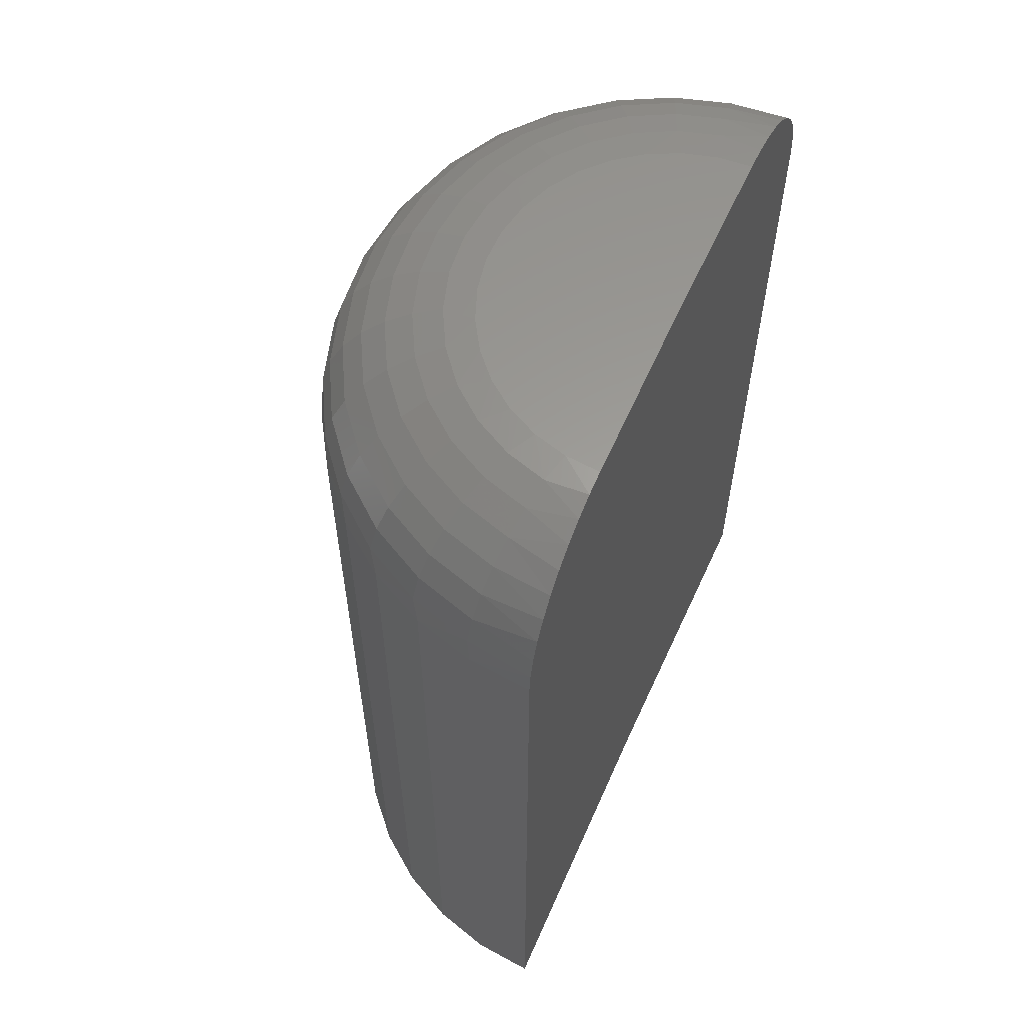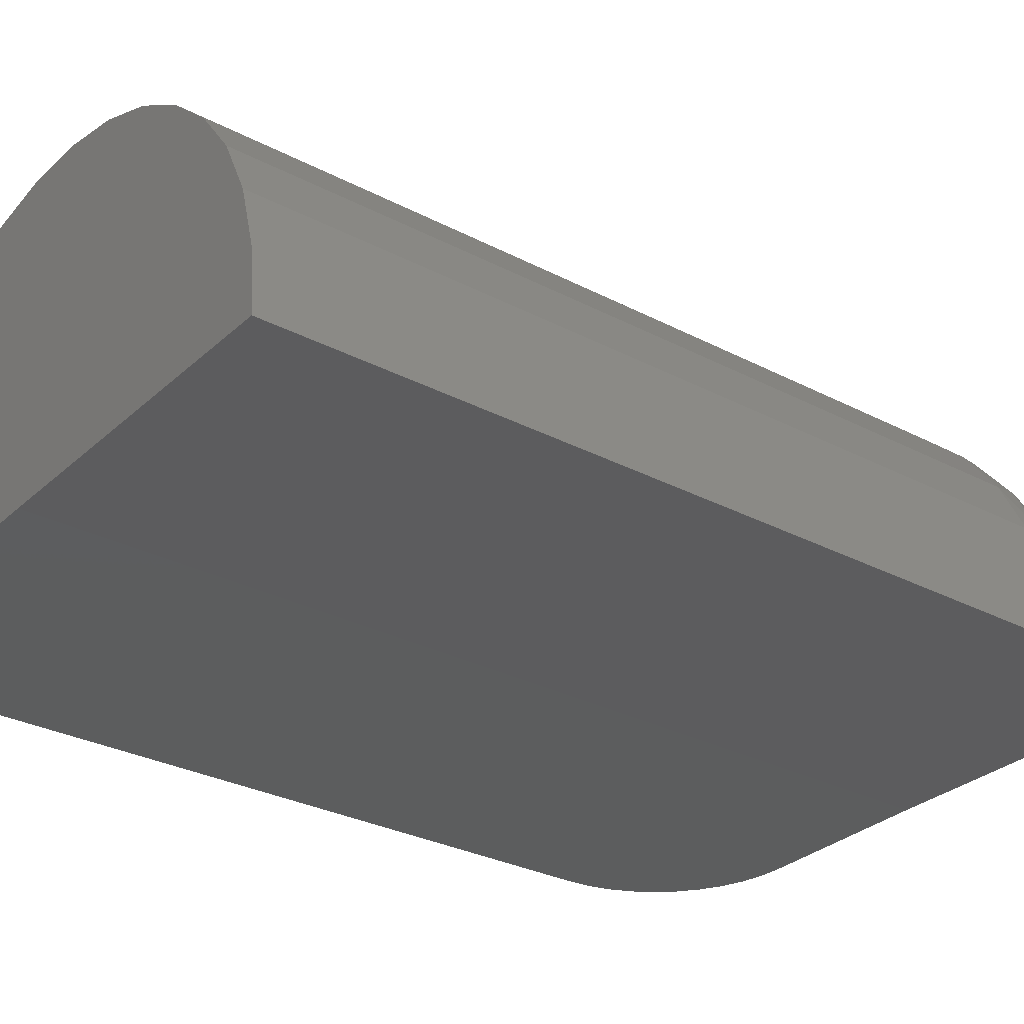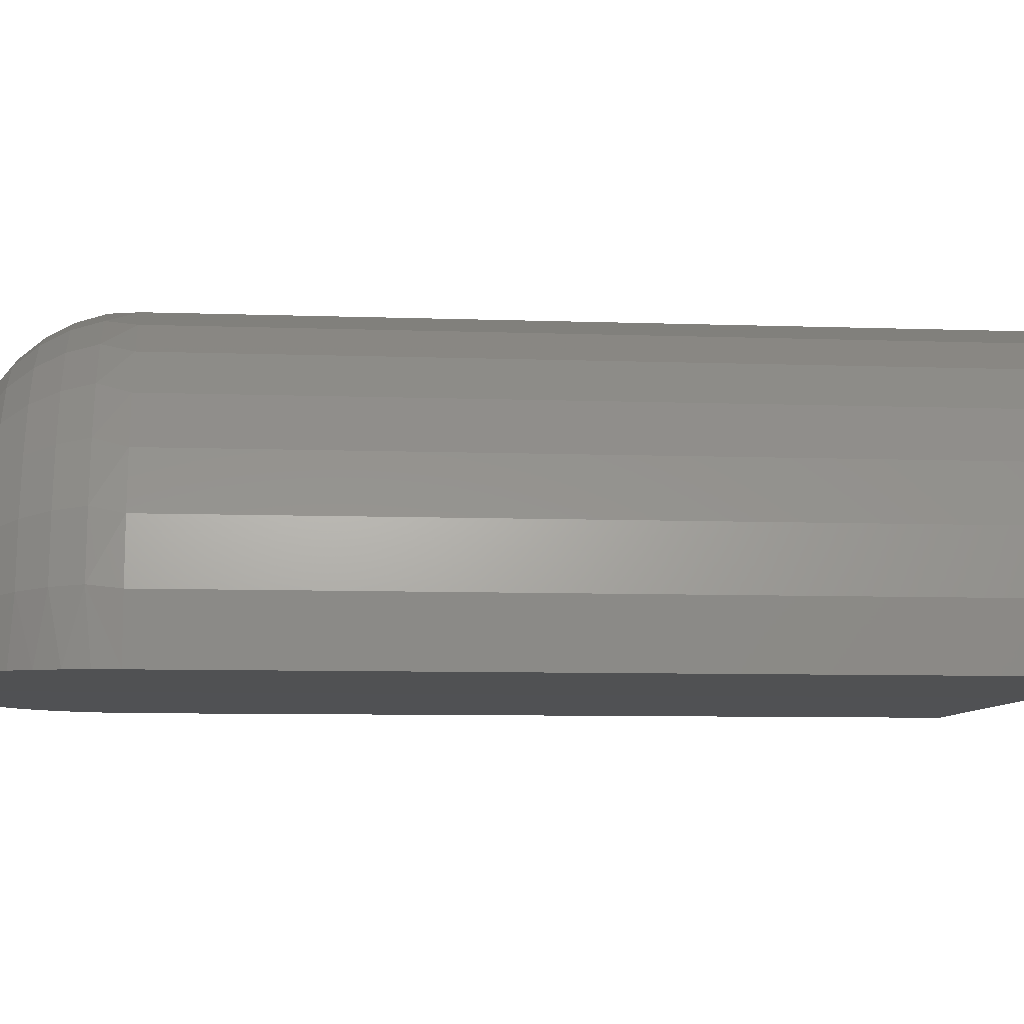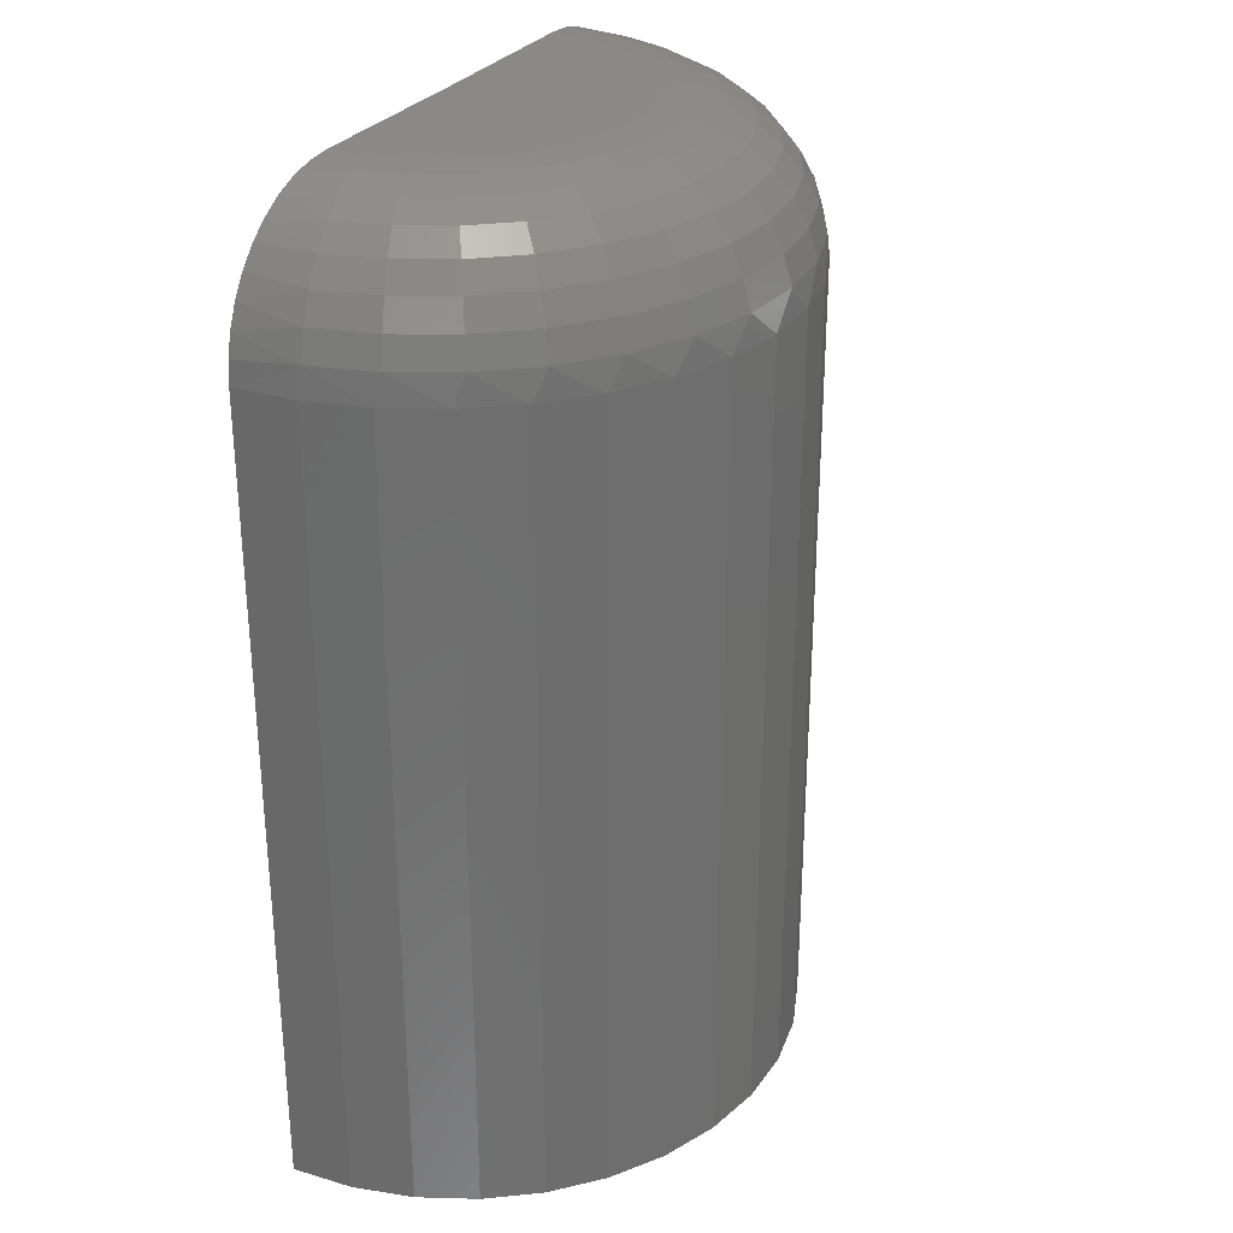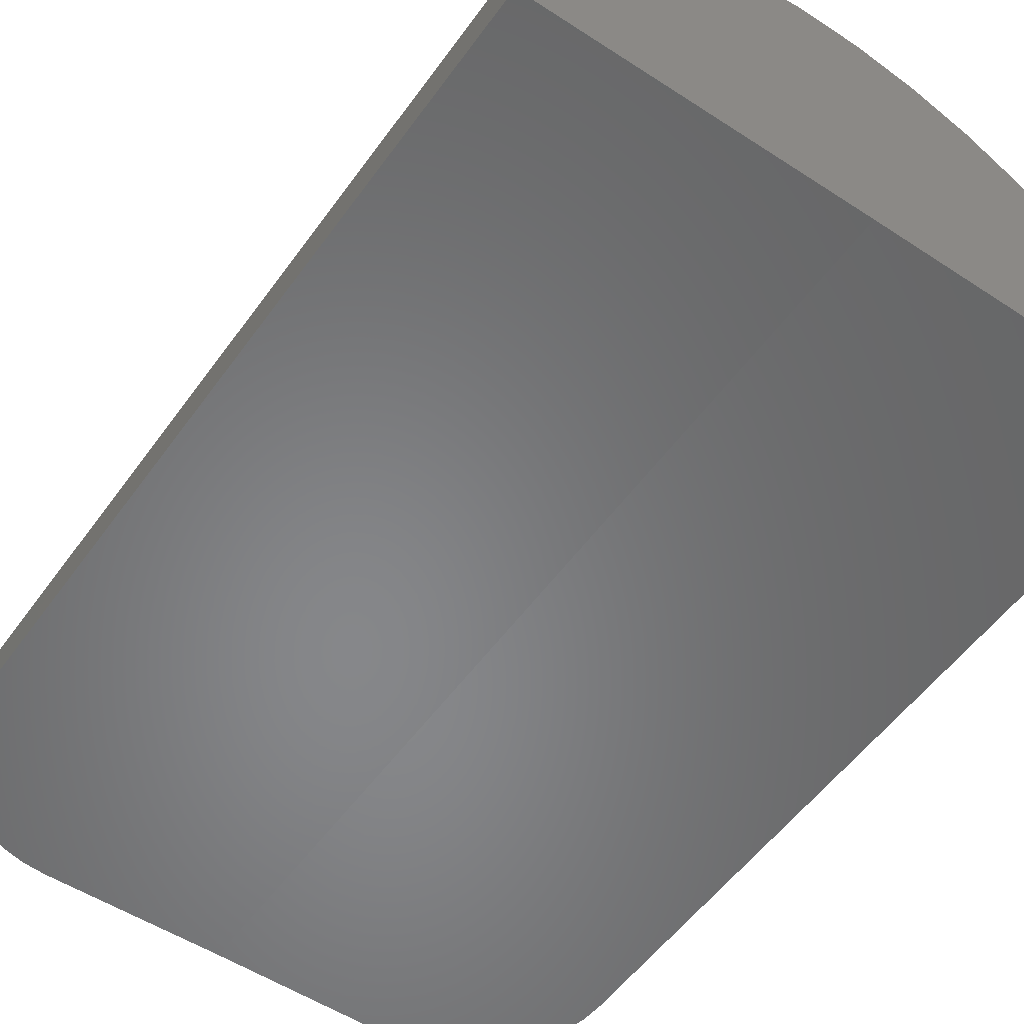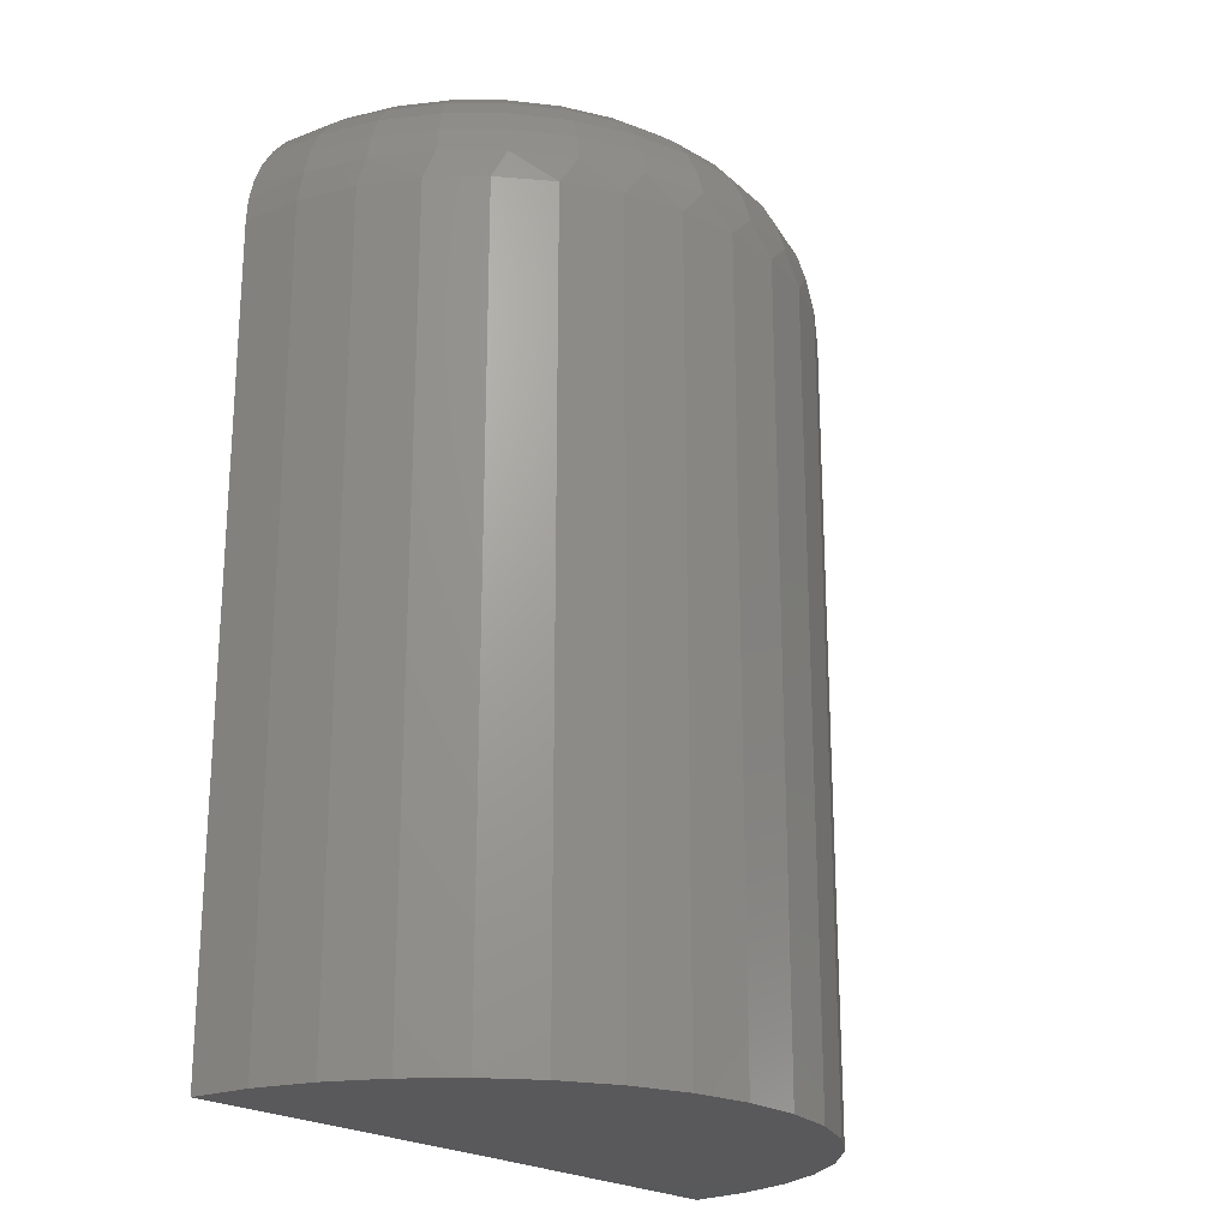
<metadata>
{"format":"stl","ext":"stl","renderer":"f3d","projection":"perspective","resolution":1024,"background":"white","views":[{"elev":60.3,"azim":113.8,"up":"+Y"},{"elev":-29.8,"azim":52.5,"up":"+Z"},{"elev":-7.6,"azim":-96.0,"up":"+Z"},{"elev":29.6,"azim":-61.8,"up":"+Y"},{"elev":-54.1,"azim":-35.0,"up":"+Z"},{"elev":-22.0,"azim":-51.1,"up":"+Y"}]}
</metadata>
<code>
# stl→obj: 179 verts, 354 faces
v -0.2578 0.75 0
v -0.2578 -0.75 0
v -0.7788 -0.75 -0.006419
v -0.7788 0.5156 -0.006419
v -0.776 0.5516 -0.006385
v -0.7678 0.5867 -0.006283
v -0.7538 0.6209 -0.006111
v -0.7347 0.6525 -0.005875
v -0.7108 0.6808 -0.005581
v -0.6827 0.7049 -0.005235
v -0.6513 0.7242 -0.004848
v -0.6171 0.7384 -0.004427
v -0.5813 0.7471 -0.003985
v -0.5445 0.75 -0.003532
v 0.02887 0.75 0
v 0.06566 0.7471 0
v 0.1015 0.7384 0
v 0.1357 0.7242 0
v 0.1672 0.7049 0
v 0.1952 0.6808 0
v 0.2191 0.6525 0
v 0.2382 0.6209 0
v 0.2522 0.5867 0
v 0.2605 0.5516 0
v 0.2632 0.5156 0
v 0.2632 -0.75 0
v -0.3383 0.75 0.2752
v -0.2861 0.75 0.2853
v -0.233 0.75 0.2856
v -0.5402 0.75 0.04941
v -0.5262 0.75 0.1006
v 0.009356 0.75 0.1039
v 0.02395 0.75 0.05288
v -0.1808 0.75 0.2761
v -0.1311 0.75 0.2572
v -0.3876 0.75 0.2556
v -0.08588 0.75 0.2294
v -0.4326 0.75 0.2273
v -0.04652 0.75 0.1937
v -0.4715 0.75 0.1911
v -0.0144 0.75 0.1514
v -0.5031 0.75 0.1484
v -0.7711 0.5156 0.0898
v -0.7711 -0.75 0.0898
v -0.7457 0.5156 0.1829
v -0.7457 -0.75 0.1829
v -0.7036 0.5156 0.2698
v -0.7036 -0.75 0.2698
v -0.6462 0.5156 0.3474
v -0.6462 -0.75 0.3474
v -0.5754 0.5156 0.4131
v -0.5754 -0.75 0.4131
v -0.4938 0.5156 0.4646
v -0.4938 -0.75 0.4646
v -0.404 0.5156 0.5001
v -0.404 -0.75 0.5001
v -0.3093 0.5156 0.5185
v -0.3093 -0.75 0.5185
v -0.2127 0.5156 0.5191
v -0.2127 -0.75 0.5191
v -0.1178 0.5156 0.5019
v -0.1178 -0.75 0.5019
v -0.02759 0.5156 0.4674
v -0.02759 -0.75 0.4674
v 0.05468 0.5156 0.4169
v 0.05468 -0.75 0.4169
v 0.1262 0.5156 0.3521
v 0.1262 -0.75 0.3521
v 0.1846 0.5156 0.2753
v 0.1846 -0.75 0.2753
v 0.2278 0.5156 0.1889
v 0.2278 -0.75 0.1889
v 0.2543 0.5156 0.09611
v 0.2543 -0.75 0.09611
v 0.06815 0.7455 0.0651
v 0.2487 0.5613 0.1012
v 0.04909 0.7455 0.1277
v 0.2191 0.5613 0.1984
v 0.01814 0.7455 0.1853
v 0.171 0.5613 0.288
v -0.02349 0.7455 0.2358
v 0.1063 0.5613 0.3664
v -0.07421 0.7455 0.2771
v 0.02751 0.5613 0.4306
v -0.132 0.7455 0.3077
v -0.06234 0.5613 0.4781
v -0.1947 0.7455 0.3264
v -0.1598 0.5613 0.5072
v -0.2599 0.7455 0.3324
v -0.261 0.5613 0.5165
v -0.3249 0.7455 0.3256
v -0.3621 0.5613 0.5059
v -0.3874 0.7455 0.3061
v -0.4592 0.5613 0.4757
v -0.4448 0.7455 0.2748
v -0.5484 0.5613 0.427
v -0.495 0.7455 0.2329
v -0.6264 0.5613 0.3619
v -0.536 0.7455 0.1819
v -0.6902 0.5613 0.2827
v -0.5663 0.7455 0.1239
v -0.7371 0.5613 0.1925
v -0.5846 0.7455 0.06108
v -0.7656 0.5613 0.09492
v -0.7525 0.6053 0.09246
v -0.7312 0.6458 0.08849
v -0.6676 0.7105 0.0766
v -0.6278 0.7322 0.06916
v 0.2357 0.6053 0.09855
v 0.2144 0.6458 0.09431
v 0.151 0.7105 0.08165
v 0.1113 0.7322 0.07371
v -0.7025 0.6814 0.08313
v 0.1858 0.6814 0.0886
v 0.2068 0.6053 0.1933
v 0.1868 0.6458 0.185
v 0.1599 0.6814 0.1738
v 0.1271 0.7105 0.1601
v 0.08968 0.7322 0.1446
v 0.1599 0.6053 0.2805
v 0.142 0.6458 0.2685
v 0.1178 0.6814 0.2522
v 0.08828 0.7105 0.2324
v 0.05464 0.7322 0.2098
v 0.09691 0.6053 0.3569
v 0.08165 0.6458 0.3416
v 0.0611 0.6814 0.3209
v 0.03606 0.7105 0.2957
v 0.0075 0.7322 0.267
v 0.02014 0.6053 0.4195
v 0.008181 0.6458 0.4014
v -0.007919 0.6814 0.3771
v -0.02754 0.7105 0.3475
v -0.04992 0.7322 0.3137
v -0.06739 0.6053 0.4658
v -0.07559 0.6458 0.4457
v -0.08662 0.6814 0.4188
v -0.1001 0.7105 0.3859
v -0.1154 0.7322 0.3484
v -0.1623 0.6053 0.4941
v -0.1664 0.6458 0.4728
v -0.1719 0.6814 0.4442
v -0.1787 0.7105 0.4093
v -0.1864 0.7322 0.3695
v -0.2609 0.6053 0.5032
v -0.2608 0.6458 0.4815
v -0.2606 0.6814 0.4524
v -0.2604 0.7105 0.4169
v -0.2601 0.7322 0.3764
v -0.3594 0.6053 0.4929
v -0.355 0.6458 0.4716
v -0.3491 0.6814 0.4431
v -0.342 0.7105 0.4083
v -0.3338 0.7322 0.3686
v -0.454 0.6053 0.4634
v -0.4455 0.6458 0.4435
v -0.4342 0.6814 0.4166
v -0.4203 0.7105 0.3839
v -0.4045 0.7322 0.3466
v -0.5409 0.6053 0.416
v -0.5287 0.6458 0.3981
v -0.5123 0.6814 0.374
v -0.4924 0.7105 0.3447
v -0.4696 0.7322 0.3112
v -0.6169 0.6053 0.3525
v -0.6015 0.6458 0.3373
v -0.5807 0.6814 0.3169
v -0.5553 0.7105 0.292
v -0.5264 0.7322 0.2637
v -0.679 0.6053 0.2754
v -0.6609 0.6458 0.2635
v -0.6365 0.6814 0.2476
v -0.6067 0.7105 0.2281
v -0.5728 0.7322 0.206
v -0.7248 0.6053 0.1875
v -0.7047 0.6458 0.1795
v -0.6776 0.6814 0.1686
v -0.6447 0.7105 0.1554
v -0.6071 0.7322 0.1403
f 1 2 3
f 1 3 4
f 1 4 5
f 1 5 6
f 1 6 7
f 1 7 8
f 1 8 9
f 1 9 10
f 1 10 11
f 1 11 12
f 1 12 13
f 1 13 14
f 1 15 16
f 1 16 17
f 1 17 18
f 1 18 19
f 1 19 20
f 1 20 21
f 1 21 22
f 1 22 23
f 1 23 24
f 1 24 25
f 1 25 26
f 1 26 2
f 27 28 29
f 30 31 32
f 30 32 33
f 30 33 15
f 30 15 1
f 30 1 14
f 29 34 27
f 27 34 35
f 27 35 36
f 36 35 37
f 36 37 38
f 38 37 39
f 38 39 40
f 40 39 41
f 40 41 42
f 42 41 32
f 42 32 31
f 4 3 43
f 43 3 44
f 43 44 45
f 45 44 46
f 45 46 47
f 47 46 48
f 47 48 49
f 49 48 50
f 49 50 51
f 51 50 52
f 51 52 53
f 53 52 54
f 53 54 55
f 55 54 56
f 55 56 57
f 57 56 58
f 57 58 59
f 59 58 60
f 59 60 61
f 61 60 62
f 61 62 63
f 63 62 64
f 63 64 65
f 65 64 66
f 65 66 67
f 67 66 68
f 67 68 69
f 69 68 70
f 69 70 71
f 71 70 72
f 71 72 73
f 73 72 74
f 73 74 25
f 25 74 26
f 32 75 33
f 76 71 73
f 76 73 24
f 41 77 32
f 78 69 71
f 78 71 76
f 39 79 41
f 80 67 69
f 80 69 78
f 37 81 39
f 82 65 67
f 82 67 80
f 35 83 37
f 84 63 65
f 84 65 82
f 34 85 35
f 86 61 63
f 86 63 84
f 29 87 34
f 88 59 61
f 88 61 86
f 28 89 29
f 90 57 59
f 90 59 88
f 27 91 28
f 92 55 57
f 92 57 90
f 36 93 27
f 94 53 55
f 94 55 92
f 38 95 36
f 96 51 53
f 96 53 94
f 40 97 38
f 98 49 51
f 98 51 96
f 42 99 40
f 100 47 49
f 100 49 98
f 31 101 42
f 102 45 47
f 102 47 100
f 30 13 103
f 30 103 31
f 104 45 102
f 6 5 104
f 104 105 6
f 6 105 7
f 7 105 106
f 7 106 8
f 107 108 11
f 11 108 12
f 12 108 103
f 12 103 13
f 14 13 30
f 25 24 73
f 76 24 23
f 76 23 109
f 23 22 109
f 110 109 22
f 22 21 110
f 111 18 112
f 18 17 112
f 75 112 17
f 17 16 75
f 75 16 33
f 15 33 16
f 5 4 104
f 104 4 43
f 104 43 45
f 8 106 9
f 9 106 113
f 9 113 10
f 10 113 107
f 10 107 11
f 110 21 114
f 114 21 20
f 114 20 111
f 111 20 19
f 111 19 18
f 78 76 115
f 115 76 109
f 115 109 116
f 116 109 110
f 116 110 117
f 117 110 114
f 117 114 118
f 118 114 111
f 118 111 119
f 119 111 112
f 119 112 77
f 77 112 75
f 77 75 32
f 80 78 120
f 120 78 115
f 120 115 121
f 121 115 116
f 121 116 122
f 122 116 117
f 122 117 123
f 123 117 118
f 123 118 124
f 124 118 119
f 124 119 79
f 79 119 77
f 79 77 41
f 82 80 125
f 125 80 120
f 125 120 126
f 126 120 121
f 126 121 127
f 127 121 122
f 127 122 128
f 128 122 123
f 128 123 129
f 129 123 124
f 129 124 81
f 81 124 79
f 81 79 39
f 84 82 130
f 130 82 125
f 130 125 131
f 131 125 126
f 131 126 132
f 132 126 127
f 132 127 133
f 133 127 128
f 133 128 134
f 134 128 129
f 134 129 83
f 83 129 81
f 83 81 37
f 86 84 135
f 135 84 130
f 135 130 136
f 136 130 131
f 136 131 137
f 137 131 132
f 137 132 138
f 138 132 133
f 138 133 139
f 139 133 134
f 139 134 85
f 85 134 83
f 85 83 35
f 88 86 140
f 140 86 135
f 140 135 141
f 141 135 136
f 141 136 142
f 142 136 137
f 142 137 143
f 143 137 138
f 143 138 144
f 144 138 139
f 144 139 87
f 87 139 85
f 87 85 34
f 90 88 145
f 145 88 140
f 145 140 146
f 146 140 141
f 146 141 147
f 147 141 142
f 147 142 148
f 148 142 143
f 148 143 149
f 149 143 144
f 149 144 89
f 89 144 87
f 89 87 29
f 92 90 150
f 150 90 145
f 150 145 151
f 151 145 146
f 151 146 152
f 152 146 147
f 152 147 153
f 153 147 148
f 153 148 154
f 154 148 149
f 154 149 91
f 91 149 89
f 91 89 28
f 94 92 155
f 155 92 150
f 155 150 156
f 156 150 151
f 156 151 157
f 157 151 152
f 157 152 158
f 158 152 153
f 158 153 159
f 159 153 154
f 159 154 93
f 93 154 91
f 93 91 27
f 96 94 160
f 160 94 155
f 160 155 161
f 161 155 156
f 161 156 162
f 162 156 157
f 162 157 163
f 163 157 158
f 163 158 164
f 164 158 159
f 164 159 95
f 95 159 93
f 95 93 36
f 98 96 165
f 165 96 160
f 165 160 166
f 166 160 161
f 166 161 167
f 167 161 162
f 167 162 168
f 168 162 163
f 168 163 169
f 169 163 164
f 169 164 97
f 97 164 95
f 97 95 38
f 100 98 170
f 170 98 165
f 170 165 171
f 171 165 166
f 171 166 172
f 172 166 167
f 172 167 173
f 173 167 168
f 173 168 174
f 174 168 169
f 174 169 99
f 99 169 97
f 99 97 40
f 102 100 175
f 175 100 170
f 175 170 176
f 176 170 171
f 176 171 177
f 177 171 172
f 177 172 178
f 178 172 173
f 178 173 179
f 179 173 174
f 179 174 101
f 101 174 99
f 101 99 42
f 104 102 105
f 105 102 175
f 105 175 106
f 106 175 176
f 106 176 113
f 113 176 177
f 113 177 107
f 107 177 178
f 107 178 108
f 108 178 179
f 108 179 103
f 103 179 101
f 103 101 31
f 62 60 58
f 44 3 2
f 44 2 26
f 44 26 74
f 44 74 72
f 44 72 46
f 46 72 48
f 48 72 70
f 48 70 50
f 50 70 68
f 50 68 52
f 52 68 66
f 52 66 54
f 54 66 64
f 54 64 56
f 56 64 62
f 56 62 58

</code>
